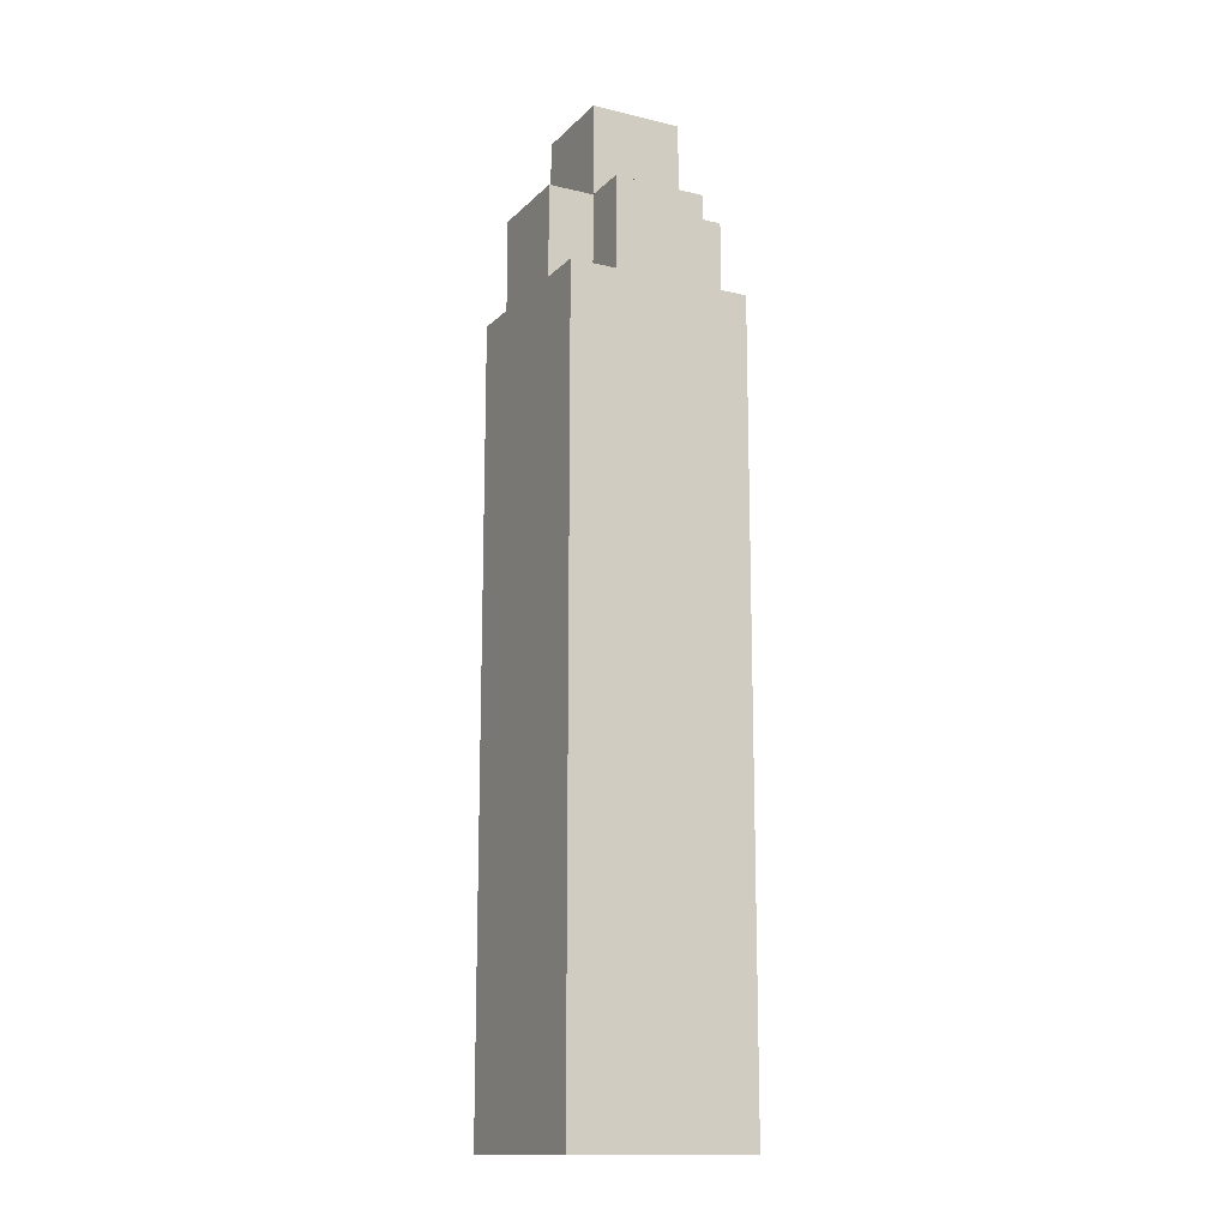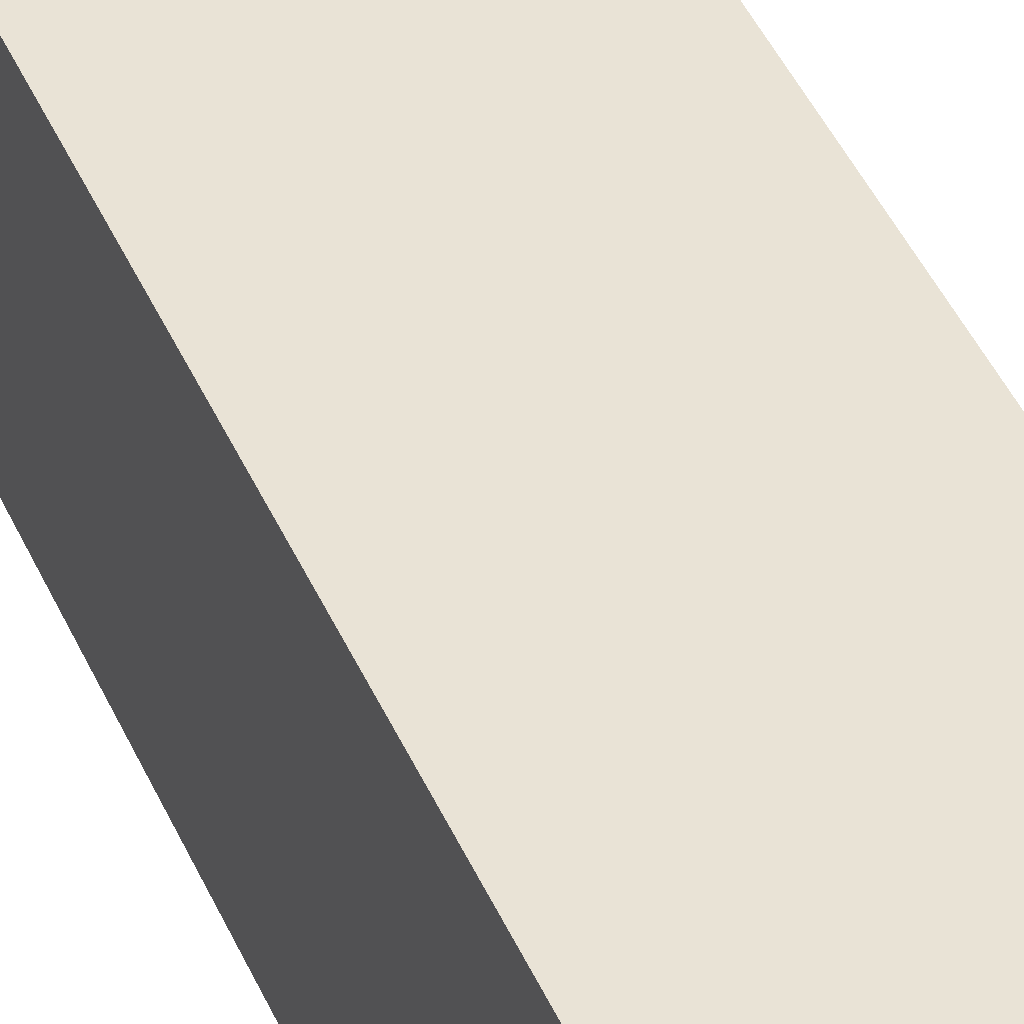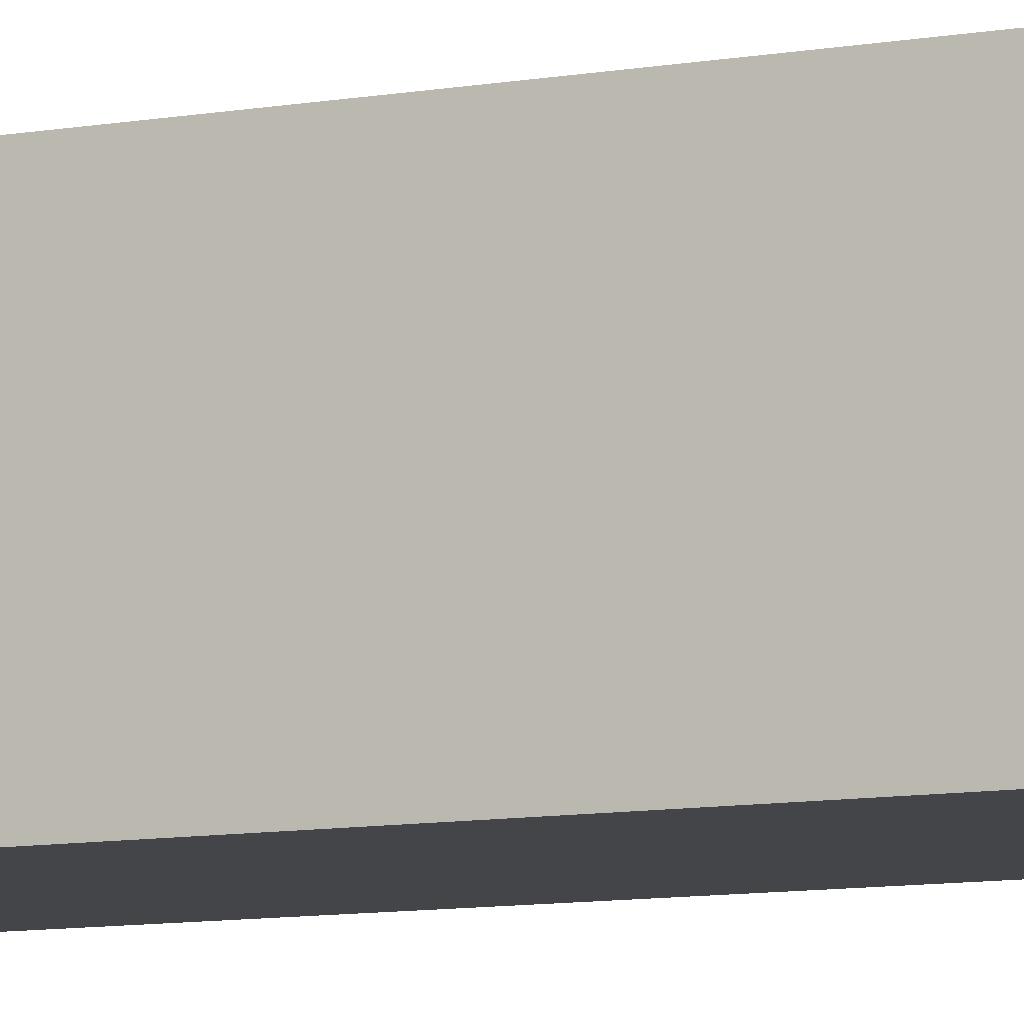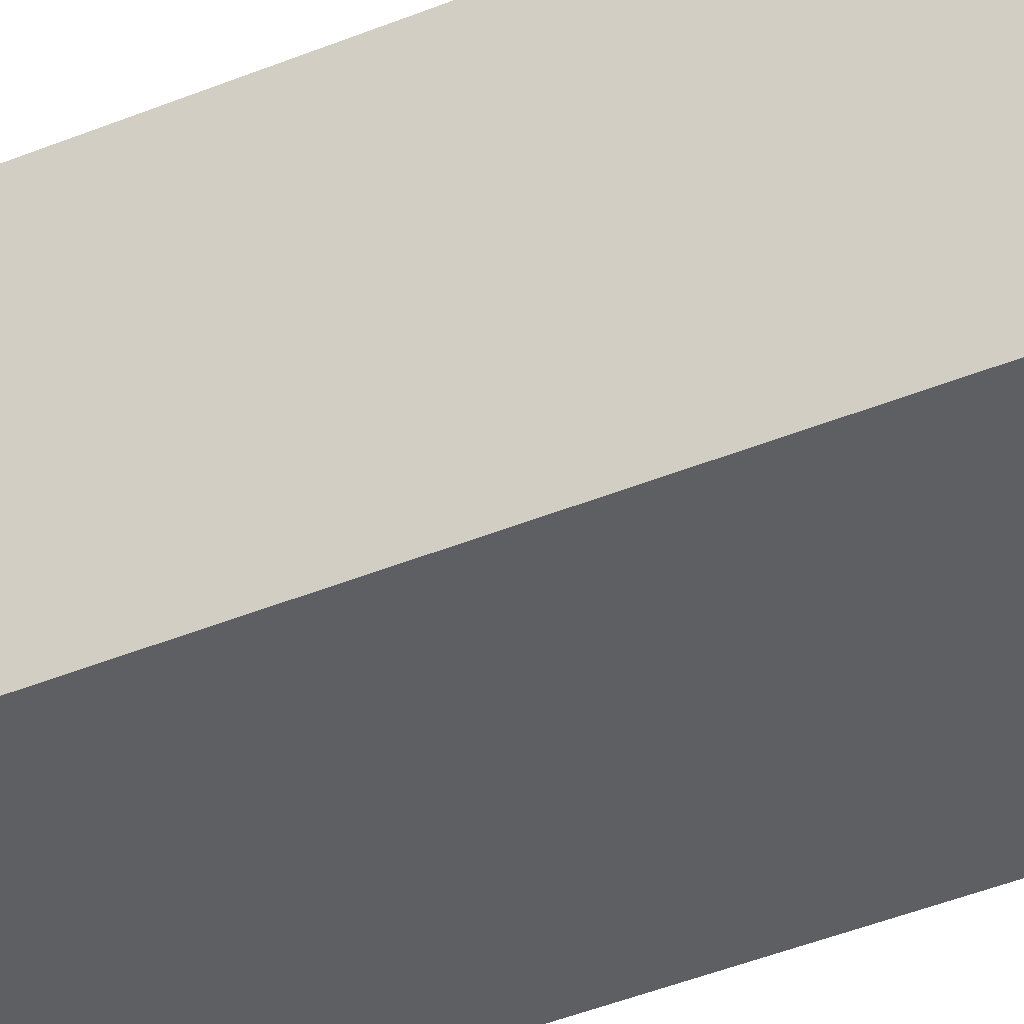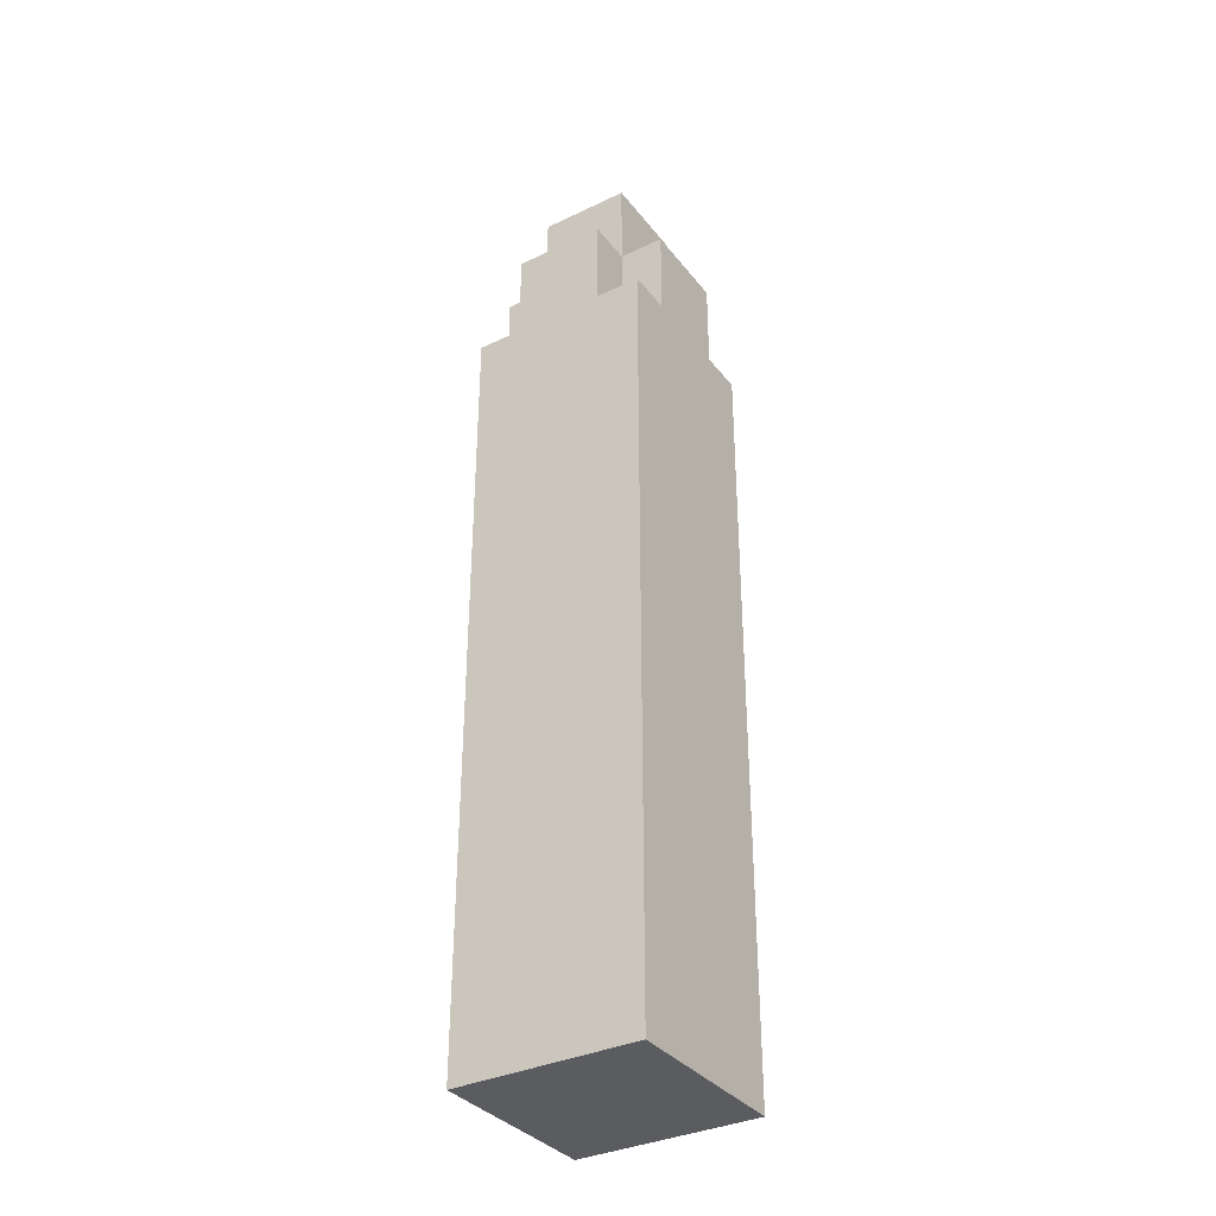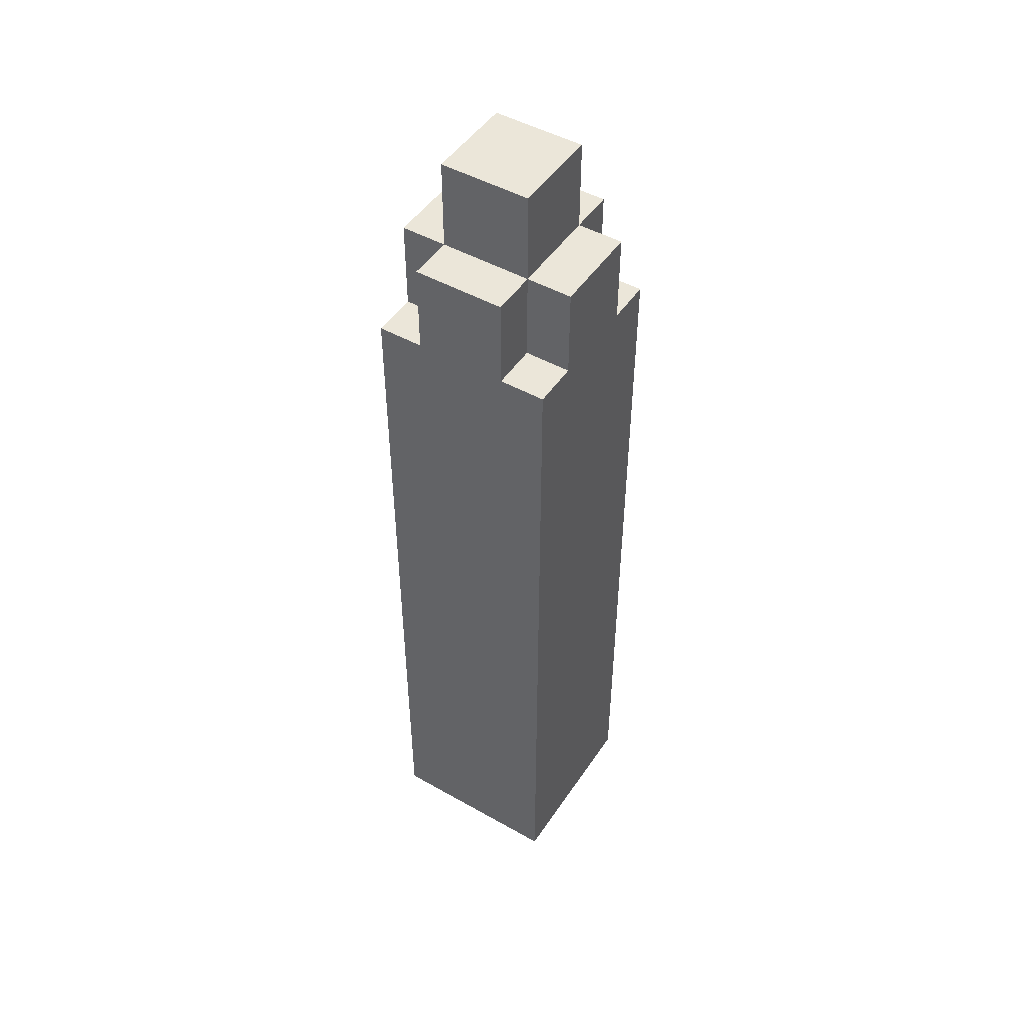
<metadata>
{"format":"obj","ext":"obj","renderer":"f3d","projection":"perspective","resolution":1024,"background":"white","views":[{"elev":-14.2,"azim":-117.5,"up":"+Y"},{"elev":42.3,"azim":157.9,"up":"+Z"},{"elev":-9.0,"azim":-63.8,"up":"+Z"},{"elev":-40.2,"azim":117.2,"up":"+Z"},{"elev":-35.0,"azim":-57.5,"up":"+Y"},{"elev":48.2,"azim":122.3,"up":"+Y"}]}
</metadata>
<code>
o
v 7.8 3.8 -6.3
v 7.8 3.8 -6.7
v 7.8 5.5 -6.3
v 7.8 5.5 -6.4
v 7.8 5.5 -6.6
v 7.8 5.5 -6.7
v 7.8 5.7 -6.4
v 7.8 5.7 -6.6
v 7.9 5.5 -6.3
v 7.9 5.5 -6.4
v 7.9 5.5 -6.6
v 7.9 5.5 -6.7
v 7.9 5.7 -6.3
v 7.9 5.7 -6.4
v 7.9 5.7 -6.6
v 7.9 5.7 -6.7
v 7.9 5.9 -6.4
v 7.9 5.9 -6.6
v 8.1 5.5 -6.3
v 8.1 5.5 -6.4
v 8.1 5.5 -6.6
v 8.1 5.5 -6.7
v 8.1 5.7 -6.3
v 8.1 5.7 -6.4
v 8.1 5.7 -6.6
v 8.1 5.7 -6.7
v 8.1 5.9 -6.4
v 8.1 5.9 -6.6
v 8.2 3.8 -6.3
v 8.2 3.8 -6.7
v 8.2 5.5 -6.3
v 8.2 5.5 -6.4
v 8.2 5.5 -6.6
v 8.2 5.5 -6.7
v 8.2 5.7 -6.4
v 8.2 5.7 -6.6
v 7.8 3.8 -6.3
v 7.8 5.5 -6.3
v 7.9 5.5 -6.3
v 7.9 5.7 -6.3
v 8.1 5.5 -6.3
v 8.1 5.7 -6.3
v 8.2 3.8 -6.3
v 8.2 5.5 -6.3
v 7.8 5.5 -6.4
v 7.8 5.7 -6.4
v 7.9 5.5 -6.4
v 7.9 5.7 -6.4
v 7.9 5.9 -6.4
v 8.1 5.5 -6.4
v 8.1 5.7 -6.4
v 8.1 5.9 -6.4
v 8.2 5.5 -6.4
v 8.2 5.7 -6.4
v 7.8 5.5 -6.6
v 7.8 5.7 -6.6
v 7.9 5.5 -6.6
v 7.9 5.7 -6.6
v 7.9 5.9 -6.6
v 8.1 5.5 -6.6
v 8.1 5.7 -6.6
v 8.1 5.9 -6.6
v 8.2 5.5 -6.6
v 8.2 5.7 -6.6
v 7.8 3.8 -6.7
v 7.8 5.5 -6.7
v 7.9 5.5 -6.7
v 7.9 5.7 -6.7
v 8.1 5.5 -6.7
v 8.1 5.7 -6.7
v 8.2 3.8 -6.7
v 8.2 5.5 -6.7
v 7.8 3.8 -6.3
v 8.2 3.8 -6.3
v 7.8 3.8 -6.7
v 8.2 3.8 -6.7
v 7.8 5.5 -6.3
v 7.9 5.5 -6.3
v 8.1 5.5 -6.3
v 8.2 5.5 -6.3
v 7.8 5.5 -6.4
v 7.9 5.5 -6.4
v 8.1 5.5 -6.4
v 8.2 5.5 -6.4
v 7.8 5.5 -6.6
v 7.9 5.5 -6.6
v 8.1 5.5 -6.6
v 8.2 5.5 -6.6
v 7.8 5.5 -6.7
v 7.9 5.5 -6.7
v 8.1 5.5 -6.7
v 8.2 5.5 -6.7
v 7.9 5.7 -6.3
v 8.1 5.7 -6.3
v 7.8 5.7 -6.4
v 7.9 5.7 -6.4
v 8.1 5.7 -6.4
v 8.2 5.7 -6.4
v 7.8 5.7 -6.6
v 7.9 5.7 -6.6
v 8.1 5.7 -6.6
v 8.2 5.7 -6.6
v 7.9 5.7 -6.7
v 8.1 5.7 -6.7
v 7.9 5.9 -6.4
v 8.1 5.9 -6.4
v 7.9 5.9 -6.6
v 8.1 5.9 -6.6
f 3 2 1
f 4 2 3
f 5 2 4
f 6 2 5
f 7 5 4
f 8 5 7
f 13 10 9
f 14 10 13
f 15 12 11
f 16 12 15
f 17 15 14
f 18 15 17
f 19 20 23
f 23 20 24
f 21 22 25
f 25 22 26
f 24 25 27
f 27 25 28
f 29 30 31
f 31 30 32
f 32 30 33
f 33 30 34
f 32 33 35
f 35 33 36
f 39 38 37
f 41 39 37
f 41 40 39
f 42 40 41
f 43 41 37
f 44 41 43
f 47 46 45
f 48 46 47
f 51 49 48
f 52 49 51
f 53 51 50
f 54 51 53
f 55 56 57
f 57 56 58
f 58 59 61
f 61 59 62
f 60 61 63
f 63 61 64
f 65 66 67
f 65 67 69
f 67 68 69
f 69 68 70
f 65 69 71
f 71 69 72
f 75 74 73
f 76 74 75
f 77 78 81
f 81 78 82
f 79 80 83
f 83 80 84
f 85 86 89
f 89 86 90
f 87 88 91
f 91 88 92
f 93 94 96
f 96 94 97
f 95 96 99
f 99 96 100
f 97 98 101
f 101 98 102
f 100 101 103
f 103 101 104
f 105 106 107
f 107 106 108

</code>
